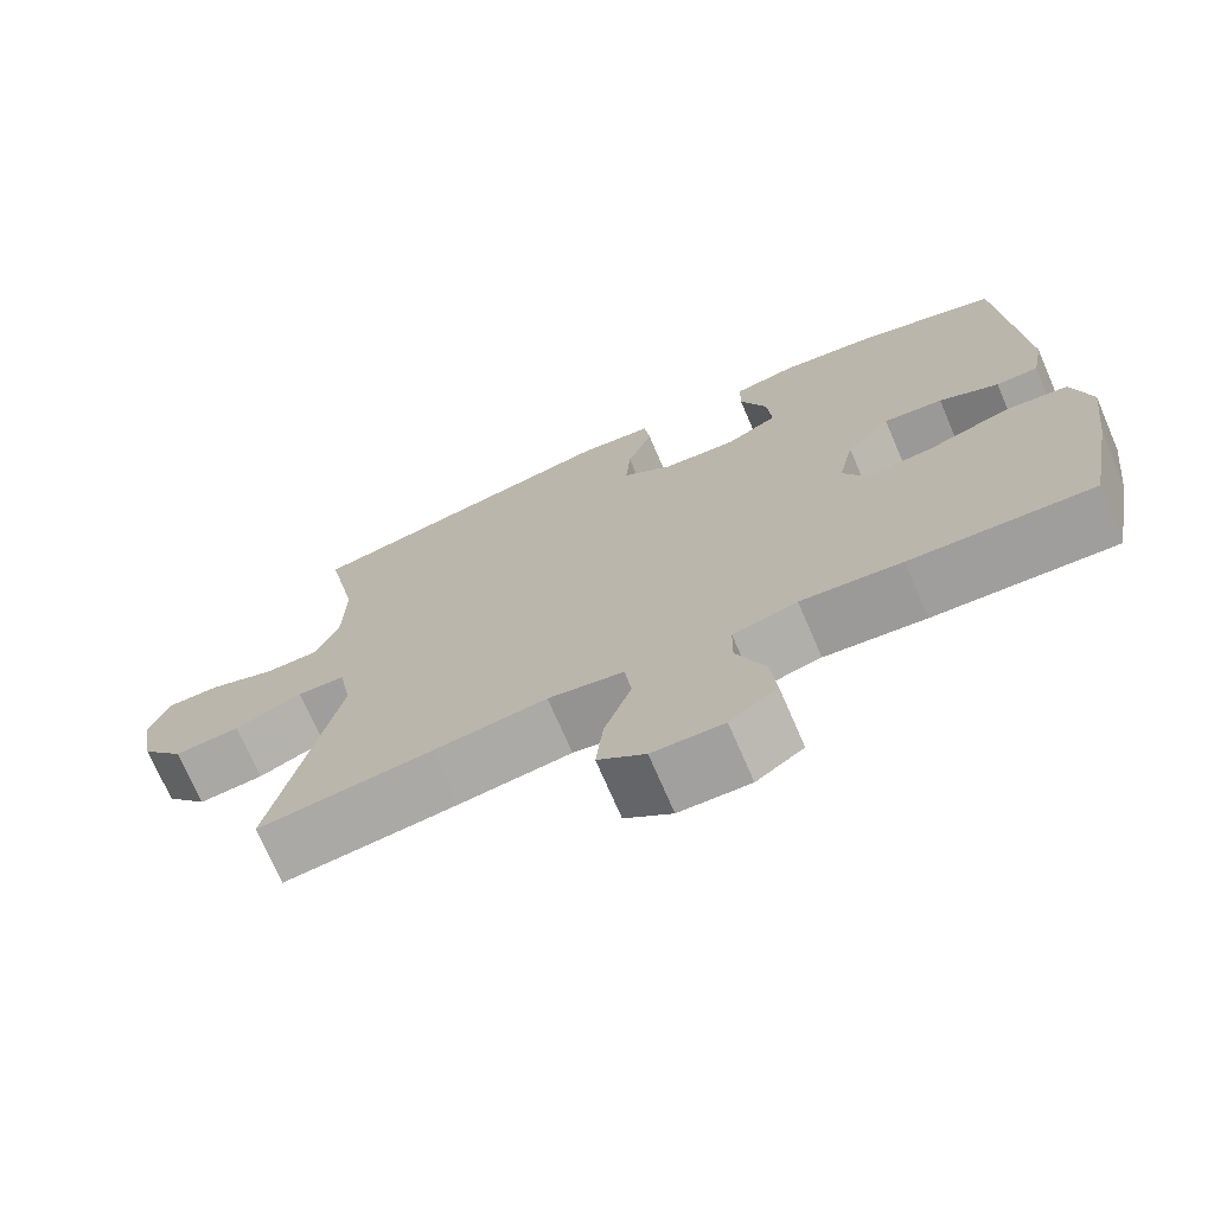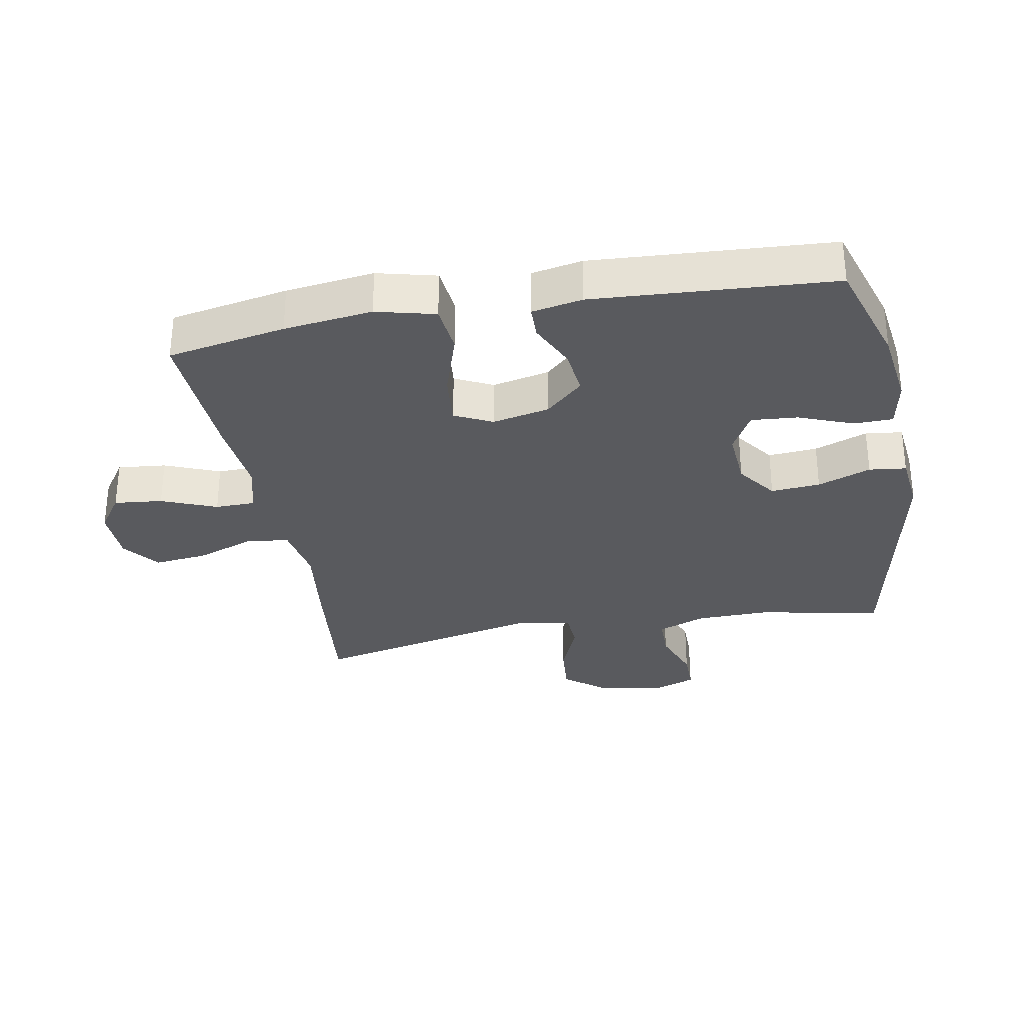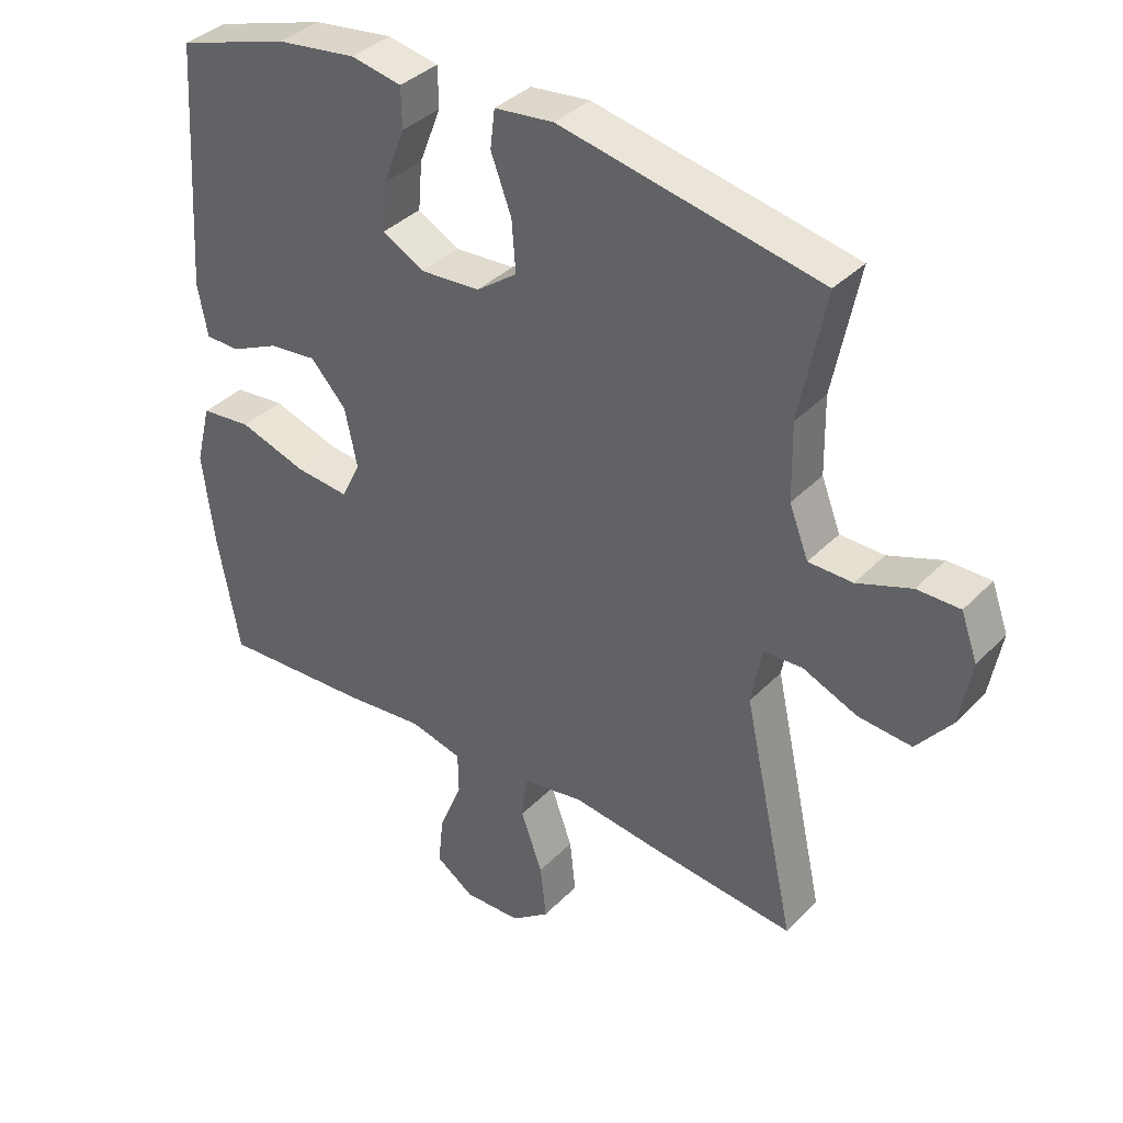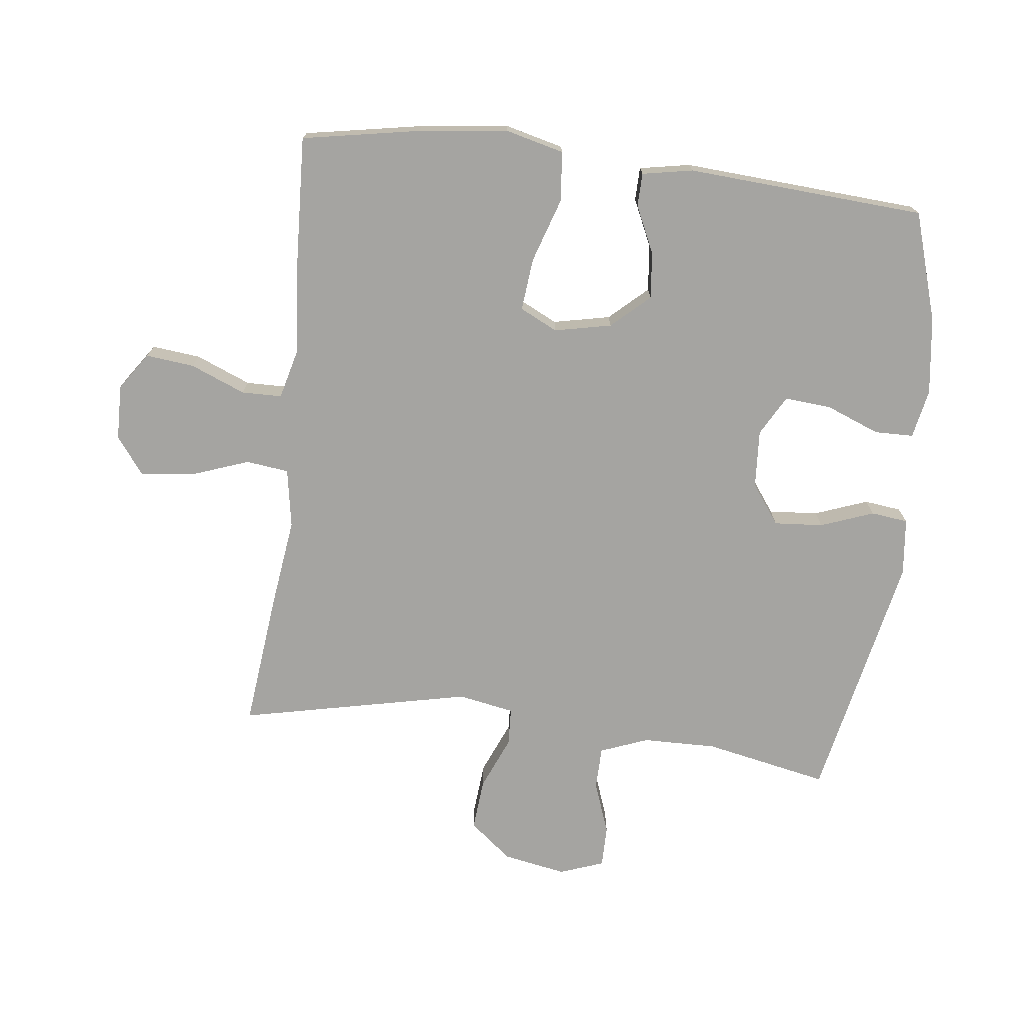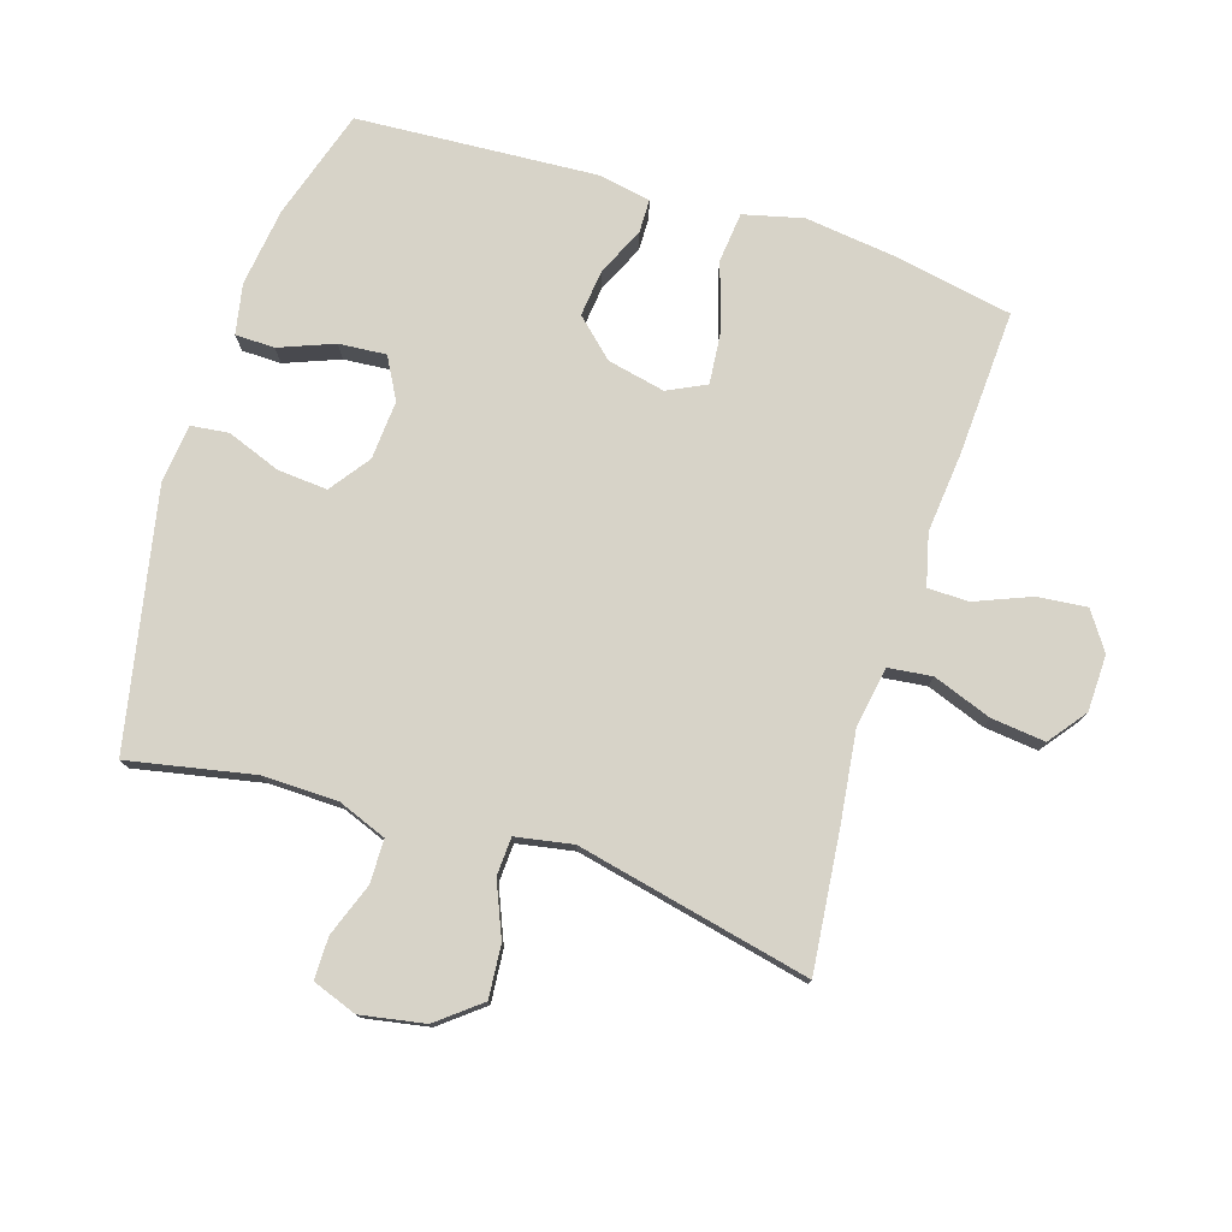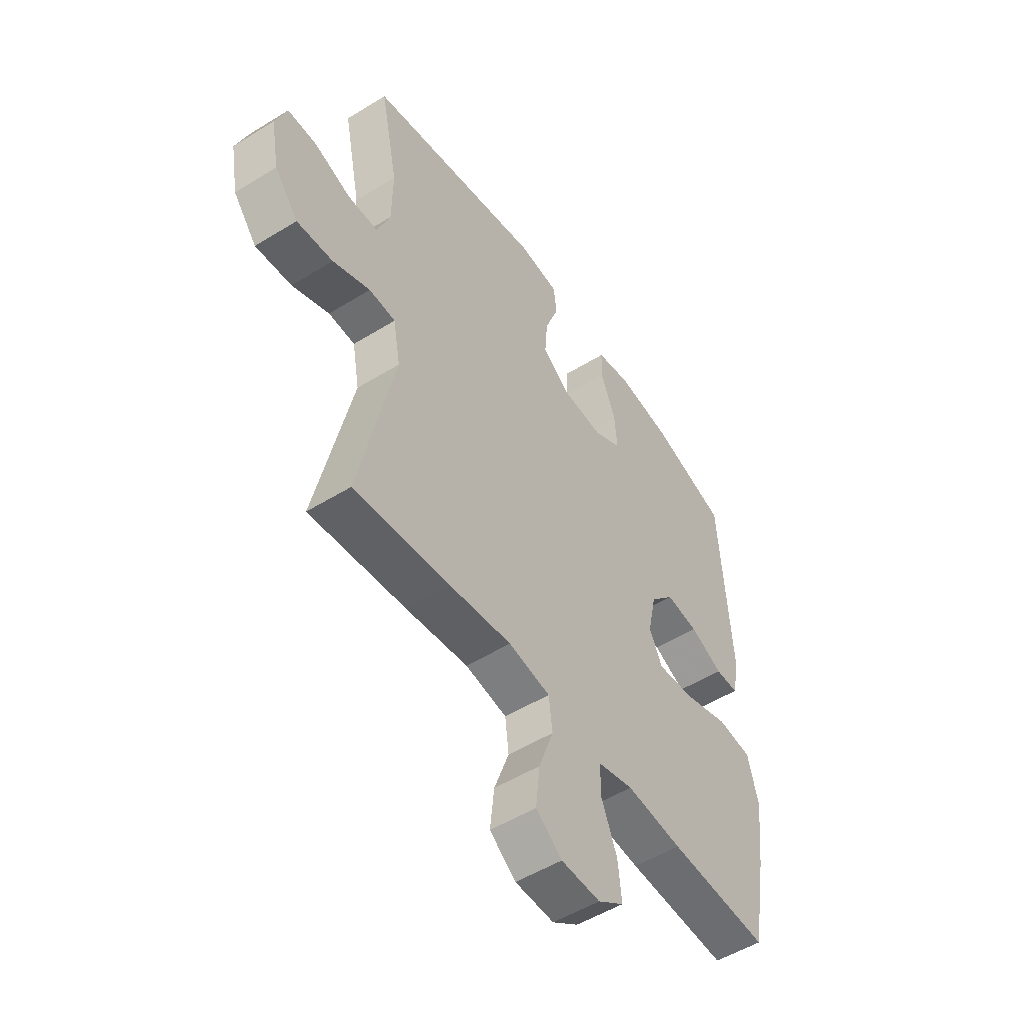
<metadata>
{"format":"obj","ext":"obj","renderer":"f3d","projection":"perspective","resolution":1024,"background":"white","views":[{"elev":-72.5,"azim":-156.7,"up":"+Z"},{"elev":-31.3,"azim":-79.5,"up":"+Y"},{"elev":36.9,"azim":37.9,"up":"+Z"},{"elev":-73.4,"azim":-96.9,"up":"+Y"},{"elev":77.1,"azim":107.6,"up":"+Y"},{"elev":-51.9,"azim":123.8,"up":"+Z"}]}
</metadata>
<code>
v 0.5 0.07 0.5
v 0.461 0.07 0.306
v 0.463 0.07 0.19
v 0.492 0.07 0.115
v 0.559 0.07 0.114
v 0.641 0.07 0.144
v 0.706 0.07 0.144
v 0.731 0.07 0.075
v 0.713 0.07 -0.024
v 0.66 0.07 -0.09
v 0.579 0.07 -0.083
v 0.496 0.07 -0.048
v 0.437 0.07 -0.051
v 0.421 0.07 -0.139
v 0.5 0.07 -0.5
v 0.286 0.07 -0.477
v 0.147 0.07 -0.459
v 0.054 0.07 -0.475
v 0.046 0.07 -0.542
v 0.079 0.07 -0.633
v 0.088 0.07 -0.716
v 0.03 0.07 -0.76
v -0.057 0.07 -0.762
v -0.115 0.07 -0.722
v -0.107 0.07 -0.646
v -0.072 0.07 -0.56
v -0.073 0.07 -0.497
v -0.152 0.07 -0.477
v -0.276 0.07 -0.489
v -0.5 0.07 -0.5
v -0.534 0.07 -0.315
v -0.551 0.07 -0.177
v -0.528 0.07 -0.085
v -0.451 0.07 -0.077
v -0.349 0.07 -0.11
v -0.267 0.07 -0.118
v -0.238 0.07 -0.059
v -0.257 0.07 0.03
v -0.311 0.07 0.089
v -0.384 0.07 0.081
v -0.457 0.07 0.047
v -0.509 0.07 0.048
v -0.524 0.07 0.127
v -0.5 0.07 0.5
v -0.33 0.07 0.553
v -0.209 0.07 0.569
v -0.132 0.07 0.554
v -0.131 0.07 0.493
v -0.164 0.07 0.409
v -0.17 0.07 0.336
v -0.107 0.07 0.301
v -0.016 0.07 0.307
v 0.046 0.07 0.352
v 0.04 0.07 0.429
v 0.009 0.07 0.512
v 0.016 0.07 0.57
v 0.106 0.07 0.58
v 0.5 0 0.5
v 0.461 0 0.306
v 0.463 0 0.19
v 0.492 0 0.115
v 0.559 0 0.114
v 0.641 0 0.144
v 0.706 0 0.144
v 0.731 0 0.075
v 0.713 0 -0.024
v 0.66 0 -0.09
v 0.579 0 -0.083
v 0.496 0 -0.048
v 0.437 0 -0.051
v 0.421 0 -0.139
v 0.5 0 -0.5
v 0.286 0 -0.477
v 0.147 0 -0.459
v 0.054 0 -0.475
v 0.046 0 -0.542
v 0.079 0 -0.633
v 0.088 0 -0.716
v 0.03 0 -0.76
v -0.057 0 -0.762
v -0.115 0 -0.722
v -0.107 0 -0.646
v -0.072 0 -0.56
v -0.073 0 -0.497
v -0.152 0 -0.477
v -0.276 0 -0.489
v -0.5 0 -0.5
v -0.534 0 -0.315
v -0.551 0 -0.177
v -0.528 0 -0.085
v -0.451 0 -0.077
v -0.349 0 -0.11
v -0.267 0 -0.118
v -0.238 0 -0.059
v -0.257 0 0.03
v -0.311 0 0.089
v -0.384 0 0.081
v -0.457 0 0.047
v -0.509 0 0.048
v -0.524 0 0.127
v -0.5 0 0.5
v -0.33 0 0.553
v -0.209 0 0.569
v -0.132 0 0.554
v -0.131 0 0.493
v -0.164 0 0.409
v -0.17 0 0.336
v -0.107 0 0.301
v -0.016 0 0.307
v 0.046 0 0.352
v 0.04 0 0.429
v 0.009 0 0.512
v 0.016 0 0.57
v 0.106 0 0.58
f 54 55 56 57
f 53 54 57 1
f 52 53 1 2
f 51 52 2 3
f 46 47 48 49
f 46 49 50
f 45 46 50
f 44 45 50
f 43 44 50 51
f 40 41 42 43
f 39 40 43 51
f 32 33 34 35
f 32 35 36
f 31 32 36
f 28 29 30 31
f 27 28 31 36
f 23 24 25 26
f 23 26 27
f 22 23 27
f 19 20 21 22
f 19 22 27
f 18 19 27 36
f 14 15 16 17
f 13 14 17 18
f 9 10 11 12
f 9 12 13
f 8 9 13
f 5 6 7 8
f 4 5 8 13
f 38 39 51 3
f 13 18 36 37
f 13 37 38
f 3 4 13 38
f 114 113 112 111
f 58 114 111 110
f 59 58 110 109
f 60 59 109 108
f 106 105 104 103
f 107 106 103
f 107 103 102
f 107 102 101
f 108 107 101 100
f 100 99 98 97
f 108 100 97 96
f 92 91 90 89
f 93 92 89
f 93 89 88
f 88 87 86 85
f 93 88 85 84
f 83 82 81 80
f 84 83 80
f 84 80 79
f 79 78 77 76
f 84 79 76
f 93 84 76 75
f 74 73 72 71
f 75 74 71 70
f 69 68 67 66
f 70 69 66
f 70 66 65
f 65 64 63 62
f 70 65 62 61
f 60 108 96 95
f 94 93 75 70
f 95 94 70
f 95 70 61 60
f 1 58 59 2
f 2 59 60 3
f 3 60 61 4
f 4 61 62 5
f 5 62 63 6
f 6 63 64 7
f 7 64 65 8
f 8 65 66 9
f 9 66 67 10
f 10 67 68 11
f 11 68 69 12
f 12 69 70 13
f 13 70 71 14
f 14 71 72 15
f 15 72 73 16
f 16 73 74 17
f 17 74 75 18
f 18 75 76 19
f 19 76 77 20
f 20 77 78 21
f 21 78 79 22
f 22 79 80 23
f 23 80 81 24
f 24 81 82 25
f 25 82 83 26
f 26 83 84 27
f 27 84 85 28
f 28 85 86 29
f 29 86 87 30
f 30 87 88 31
f 31 88 89 32
f 32 89 90 33
f 33 90 91 34
f 34 91 92 35
f 35 92 93 36
f 36 93 94 37
f 37 94 95 38
f 38 95 96 39
f 39 96 97 40
f 40 97 98 41
f 41 98 99 42
f 42 99 100 43
f 43 100 101 44
f 44 101 102 45
f 45 102 103 46
f 46 103 104 47
f 47 104 105 48
f 48 105 106 49
f 49 106 107 50
f 50 107 108 51
f 51 108 109 52
f 52 109 110 53
f 53 110 111 54
f 54 111 112 55
f 55 112 113 56
f 56 113 114 57
f 57 114 58 1

</code>
